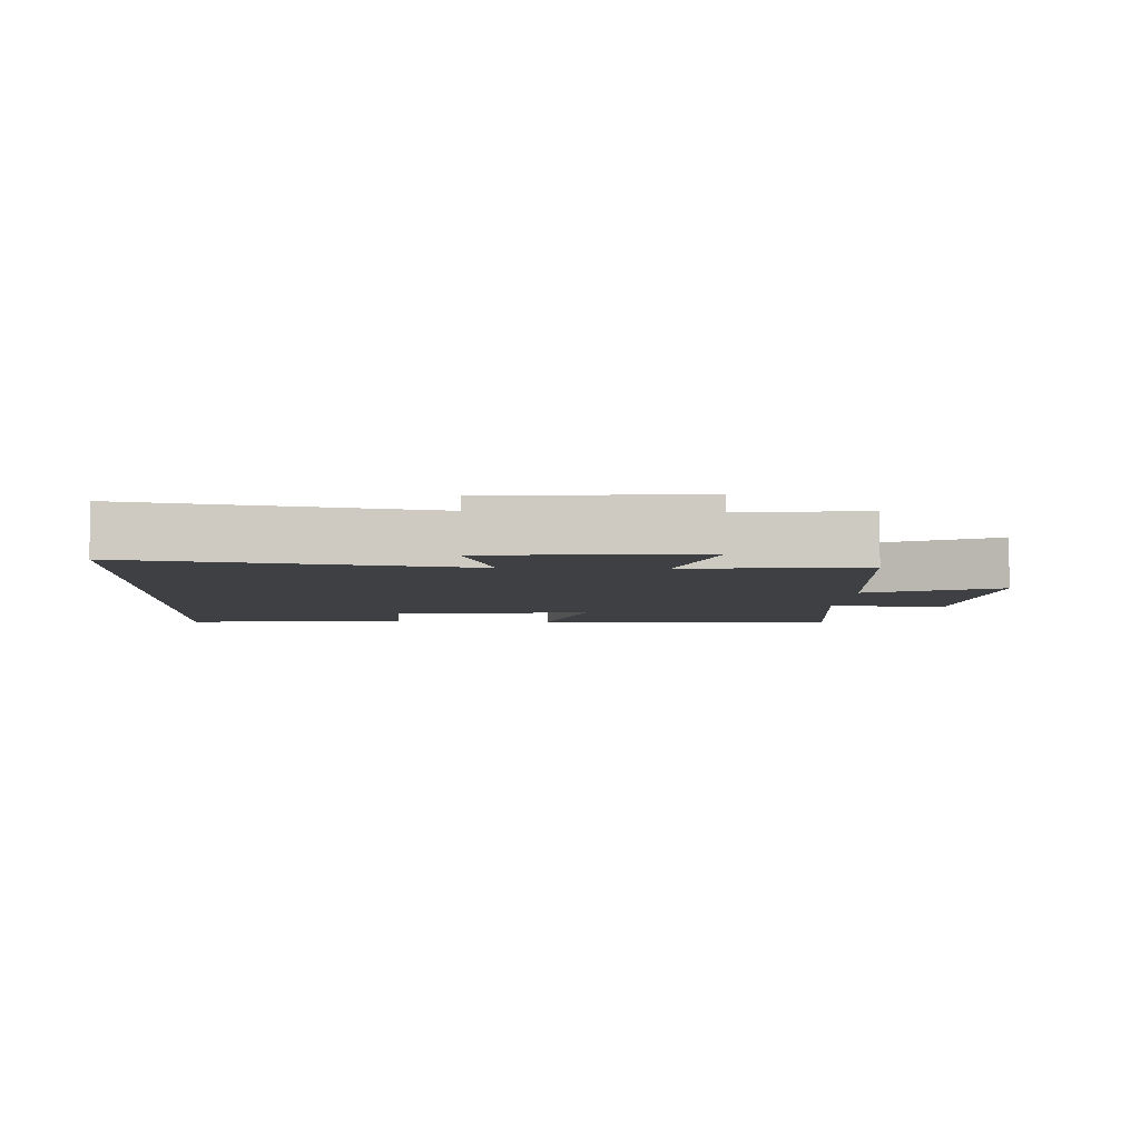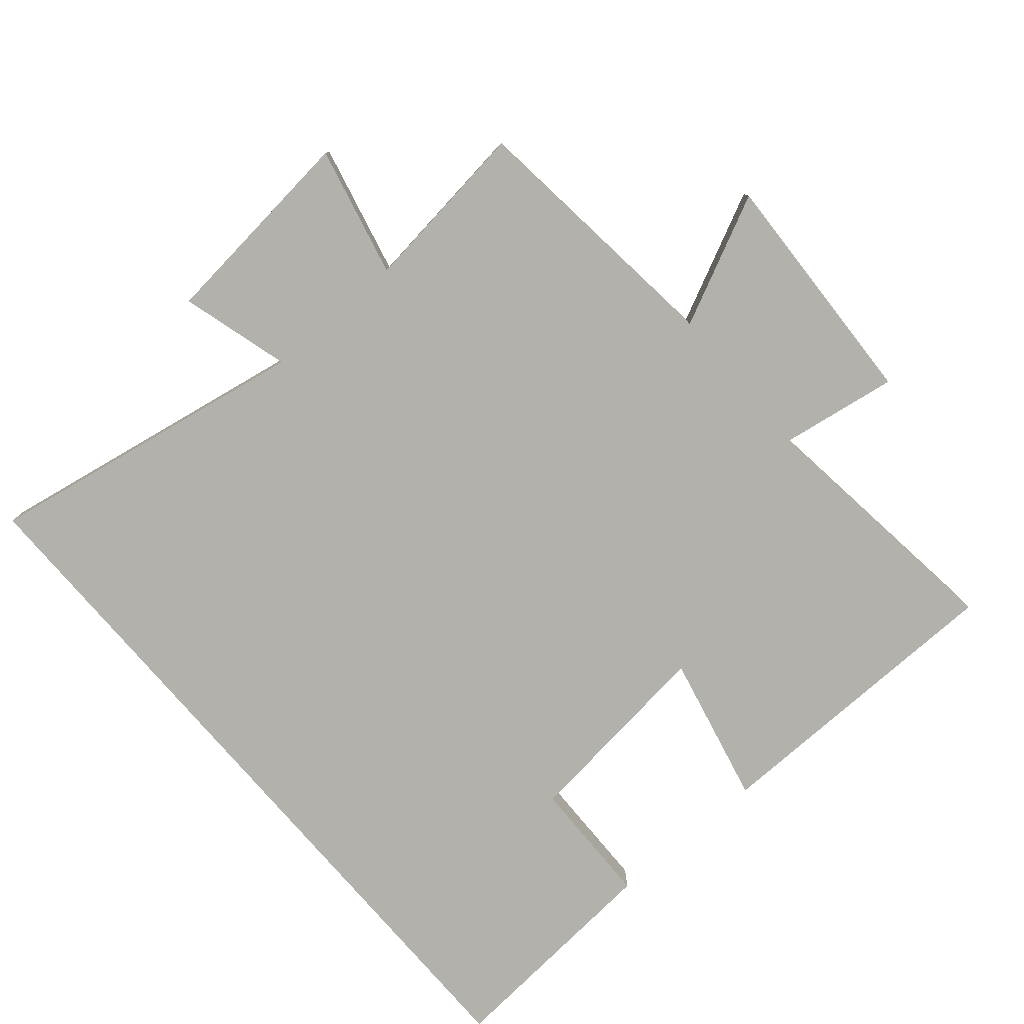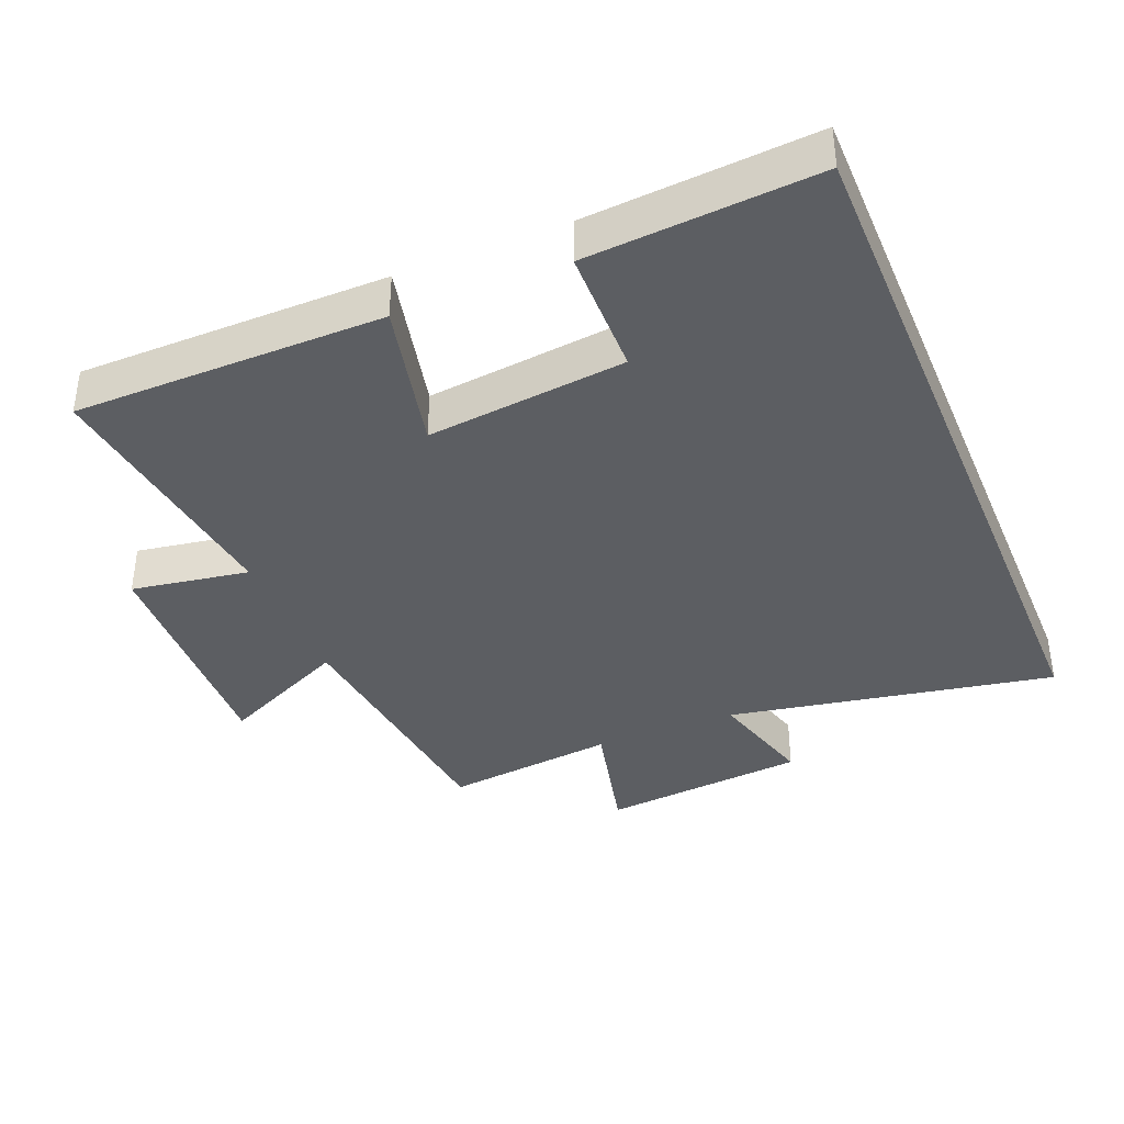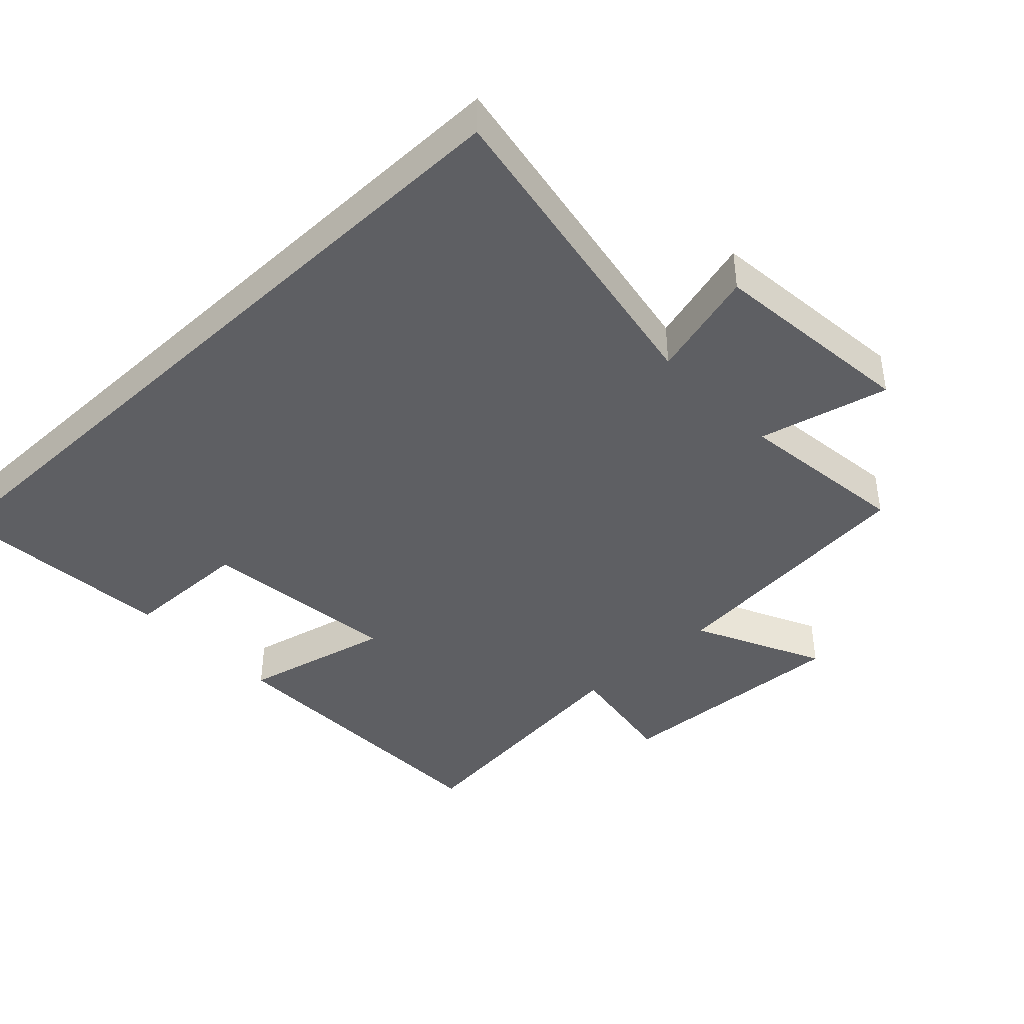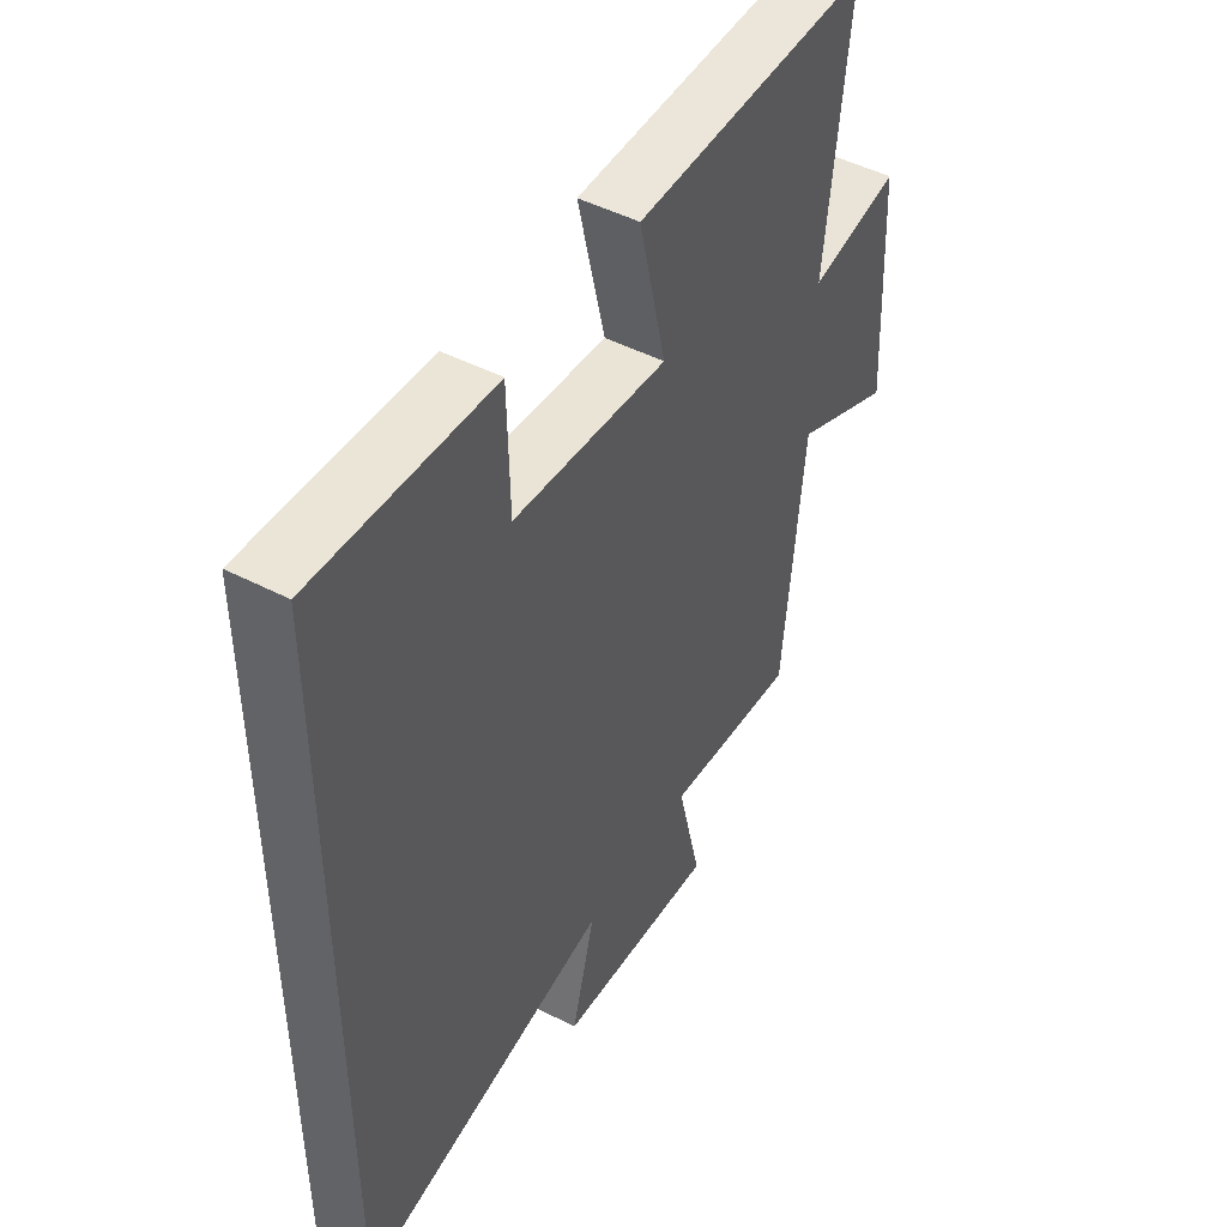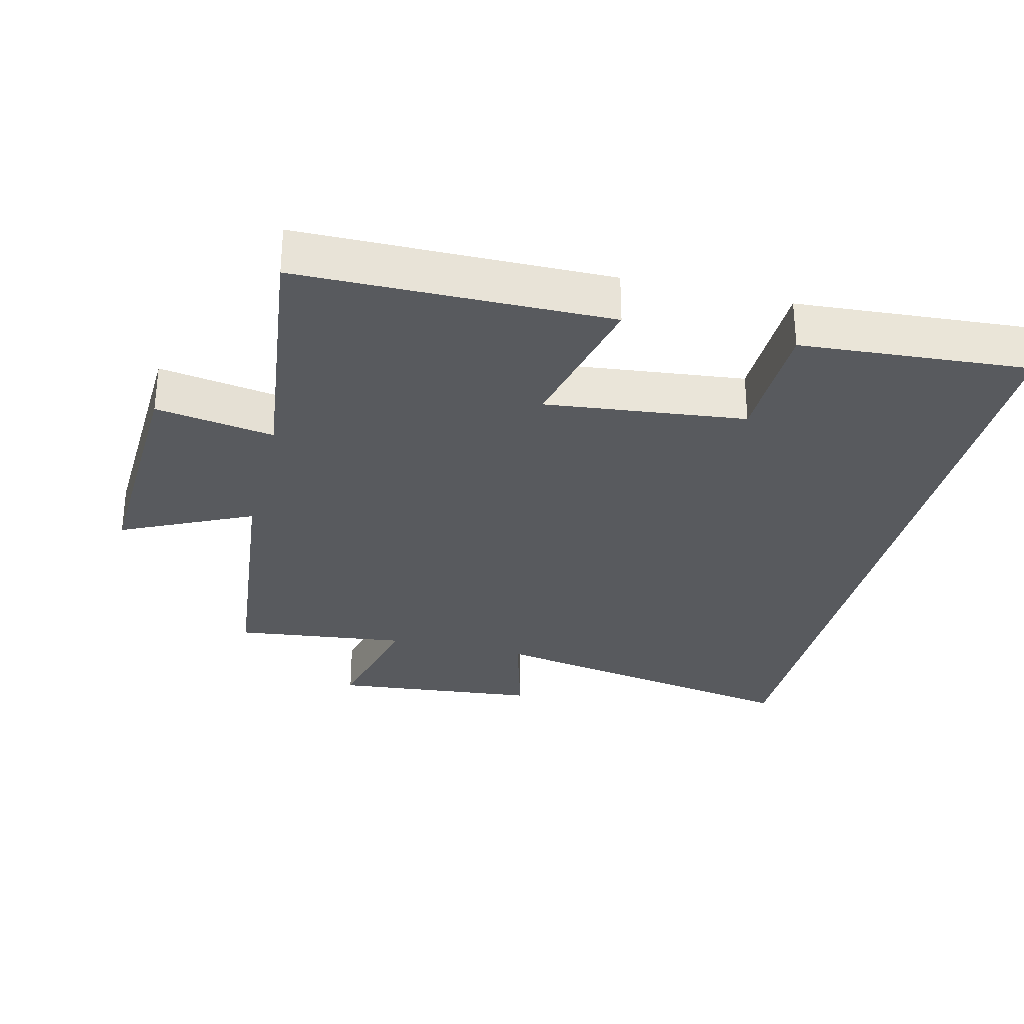
<metadata>
{"format":"obj","ext":"obj","renderer":"f3d","projection":"perspective","resolution":1024,"background":"white","views":[{"elev":-5.1,"azim":177.3,"up":"+Y"},{"elev":-78.9,"azim":-139.2,"up":"+Y"},{"elev":-37.8,"azim":22.5,"up":"+Y"},{"elev":-41.4,"azim":133.6,"up":"+Y"},{"elev":47.9,"azim":120.0,"up":"+Z"},{"elev":-30.5,"azim":-13.6,"up":"+Y"}]}
</metadata>
<code>
v -0.546 0.07 0.497
v -0.087 0.07 0.5
v -0.139 0.07 0.277
v 0.157 0.07 0.309
v 0.161 0.07 0.5
v 0.5 0.07 0.524
v 0.5 0.07 -0.59
v 0.014 0.07 -0.5
v 0.059 0.07 -0.663
v -0.249 0.07 -0.693
v -0.202 0.07 -0.5
v -0.459 0.07 -0.53
v -0.5 0.07 -0.134
v -0.693 0.07 -0.225
v -0.675 0.07 0.135
v -0.5 0.07 0.106
v -0.546 0 0.497
v -0.087 0 0.5
v -0.139 0 0.277
v 0.157 0 0.309
v 0.161 0 0.5
v 0.5 0 0.524
v 0.5 0 -0.59
v 0.014 0 -0.5
v 0.059 0 -0.663
v -0.249 0 -0.693
v -0.202 0 -0.5
v -0.459 0 -0.53
v -0.5 0 -0.134
v -0.693 0 -0.225
v -0.675 0 0.135
v -0.5 0 0.106
f 13 14 15 16
f 11 12 13 16
f 11 16 1
f 8 9 10 11
f 8 11 1
f 4 5 6 7
f 3 4 7 8
f 1 2 3
f 1 3 8
f 32 31 30 29
f 32 29 28 27
f 17 32 27
f 27 26 25 24
f 17 27 24
f 23 22 21 20
f 24 23 20 19
f 19 18 17
f 24 19 17
f 1 17 18 2
f 2 18 19 3
f 3 19 20 4
f 4 20 21 5
f 5 21 22 6
f 6 22 23 7
f 7 23 24 8
f 8 24 25 9
f 9 25 26 10
f 10 26 27 11
f 11 27 28 12
f 12 28 29 13
f 13 29 30 14
f 14 30 31 15
f 15 31 32 16
f 16 32 17 1

</code>
